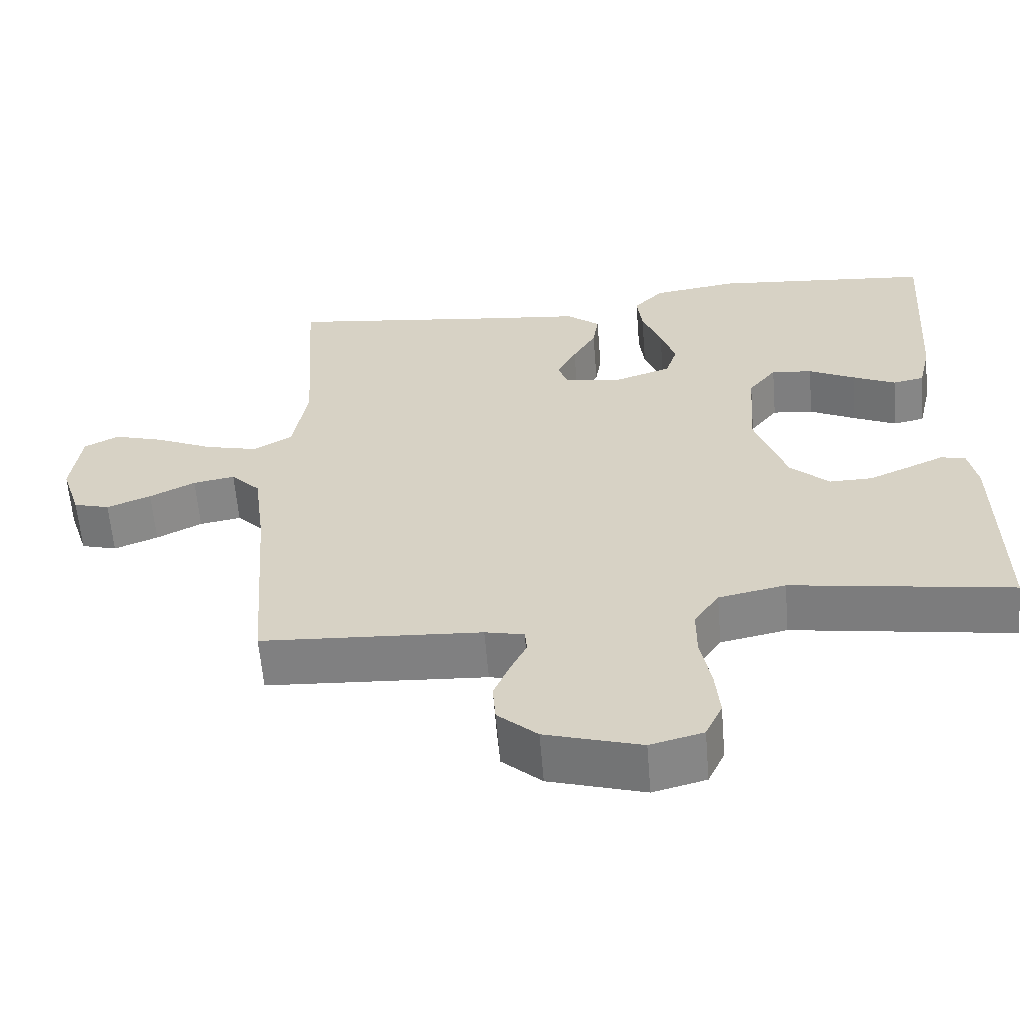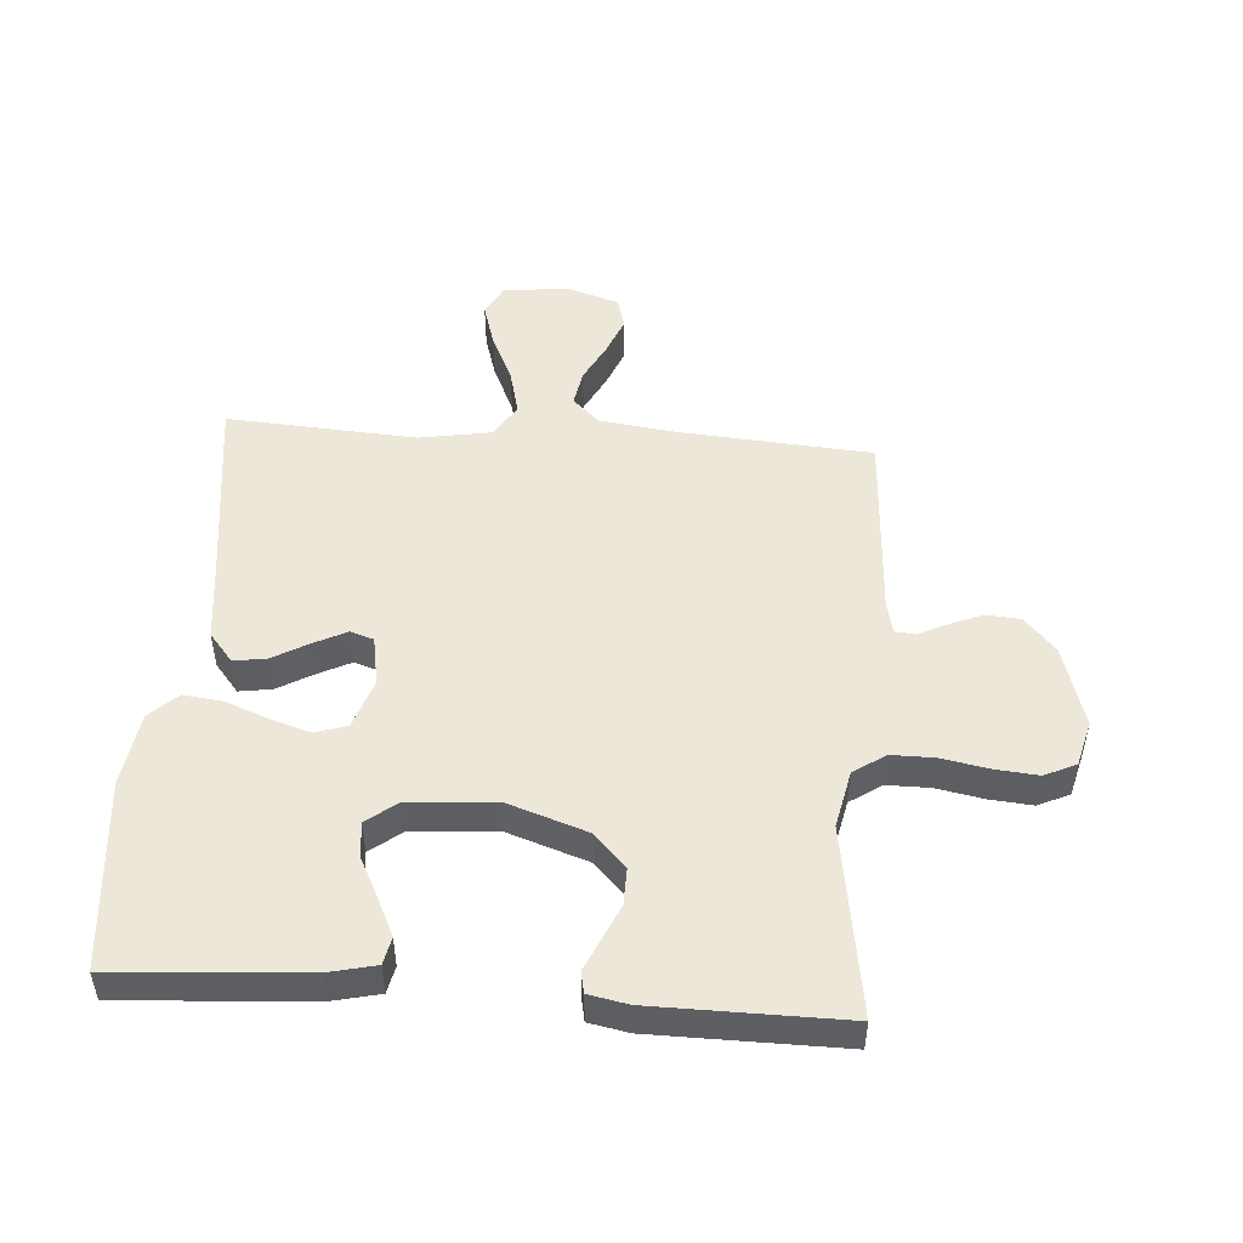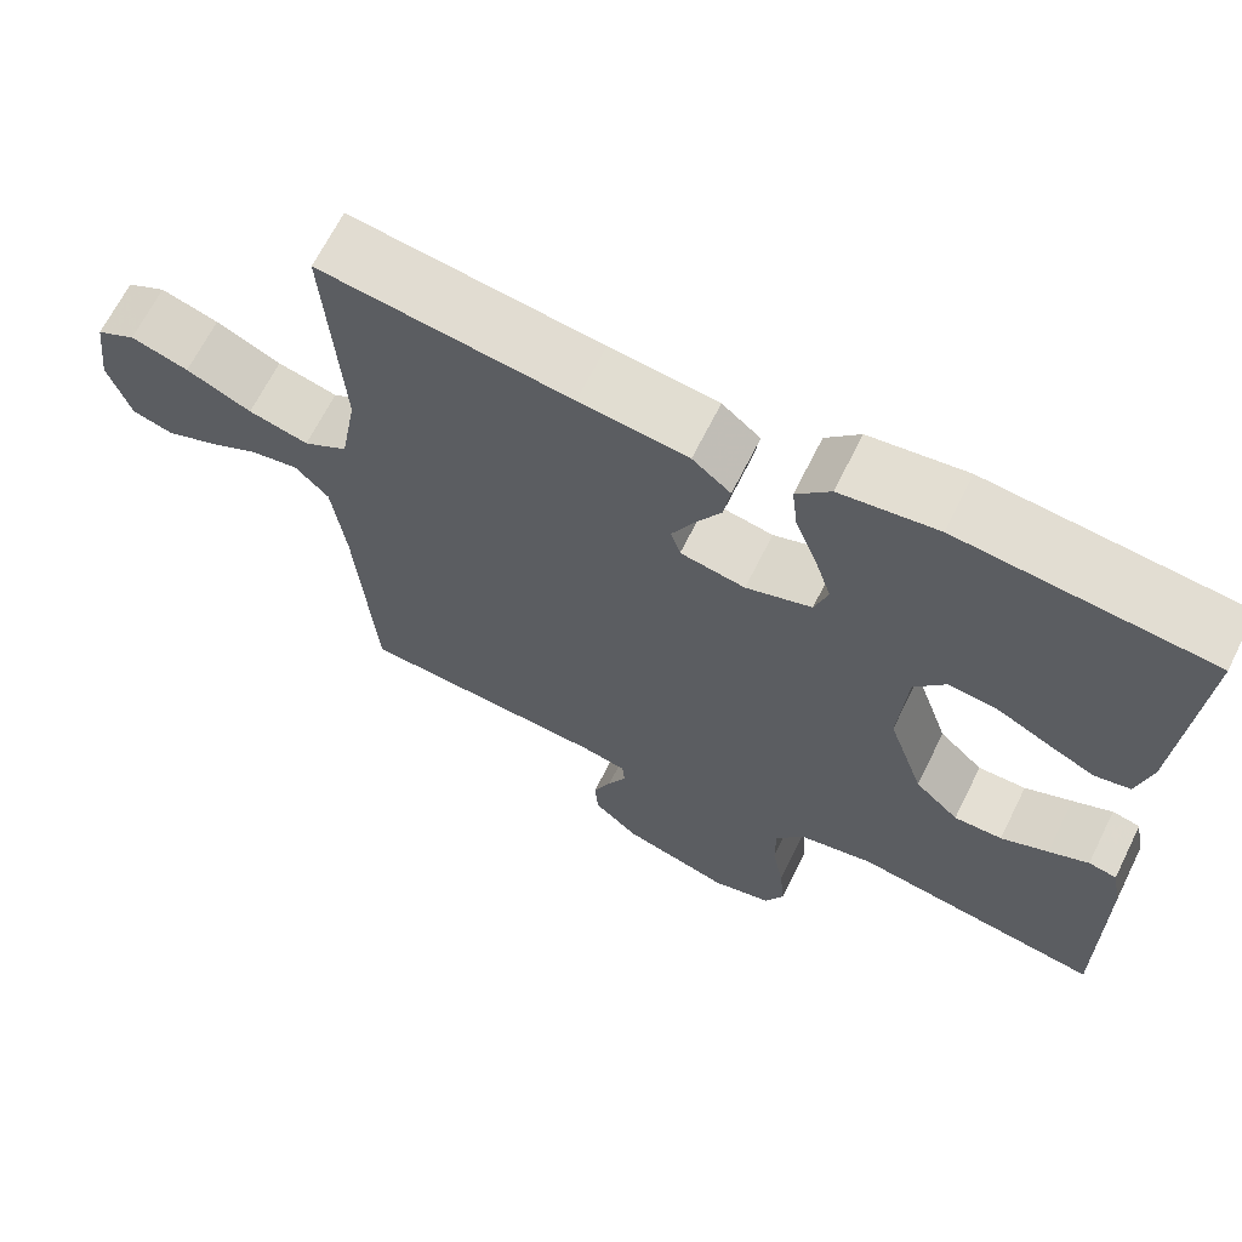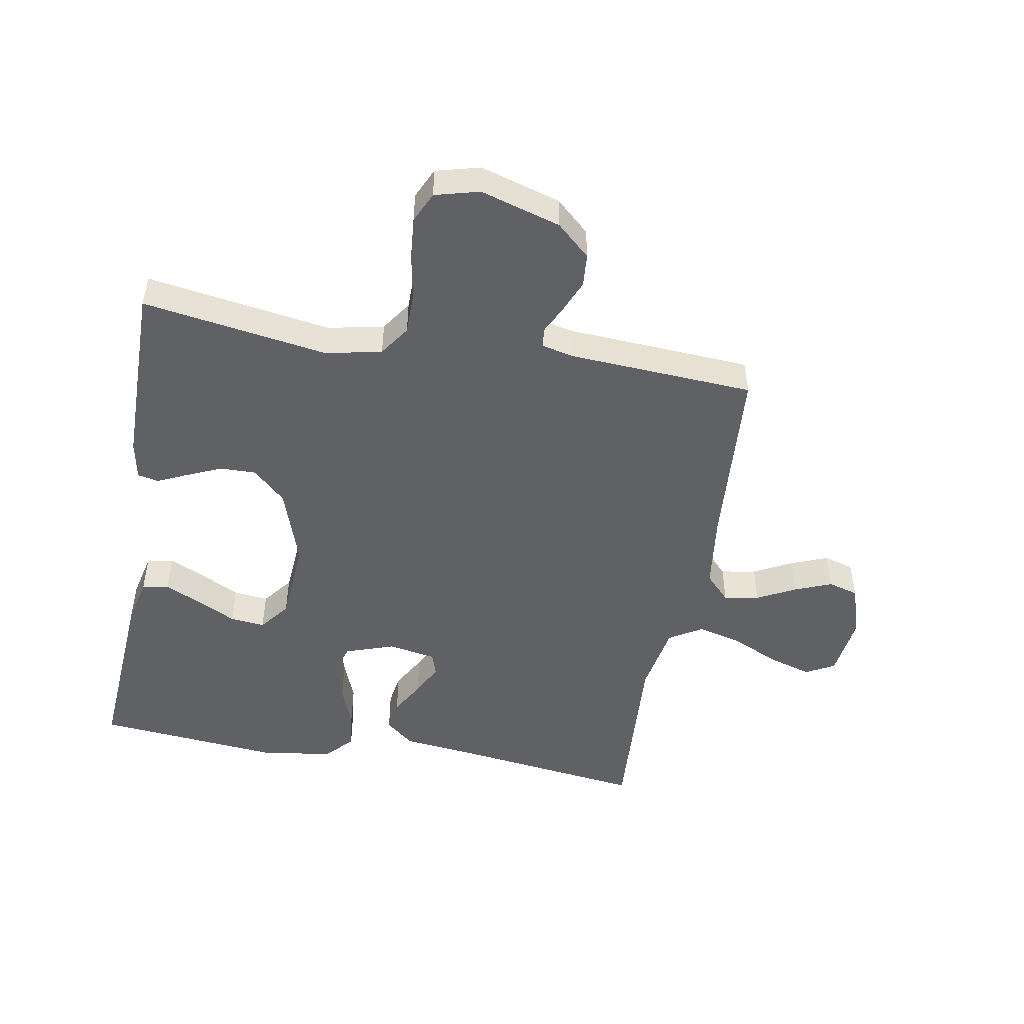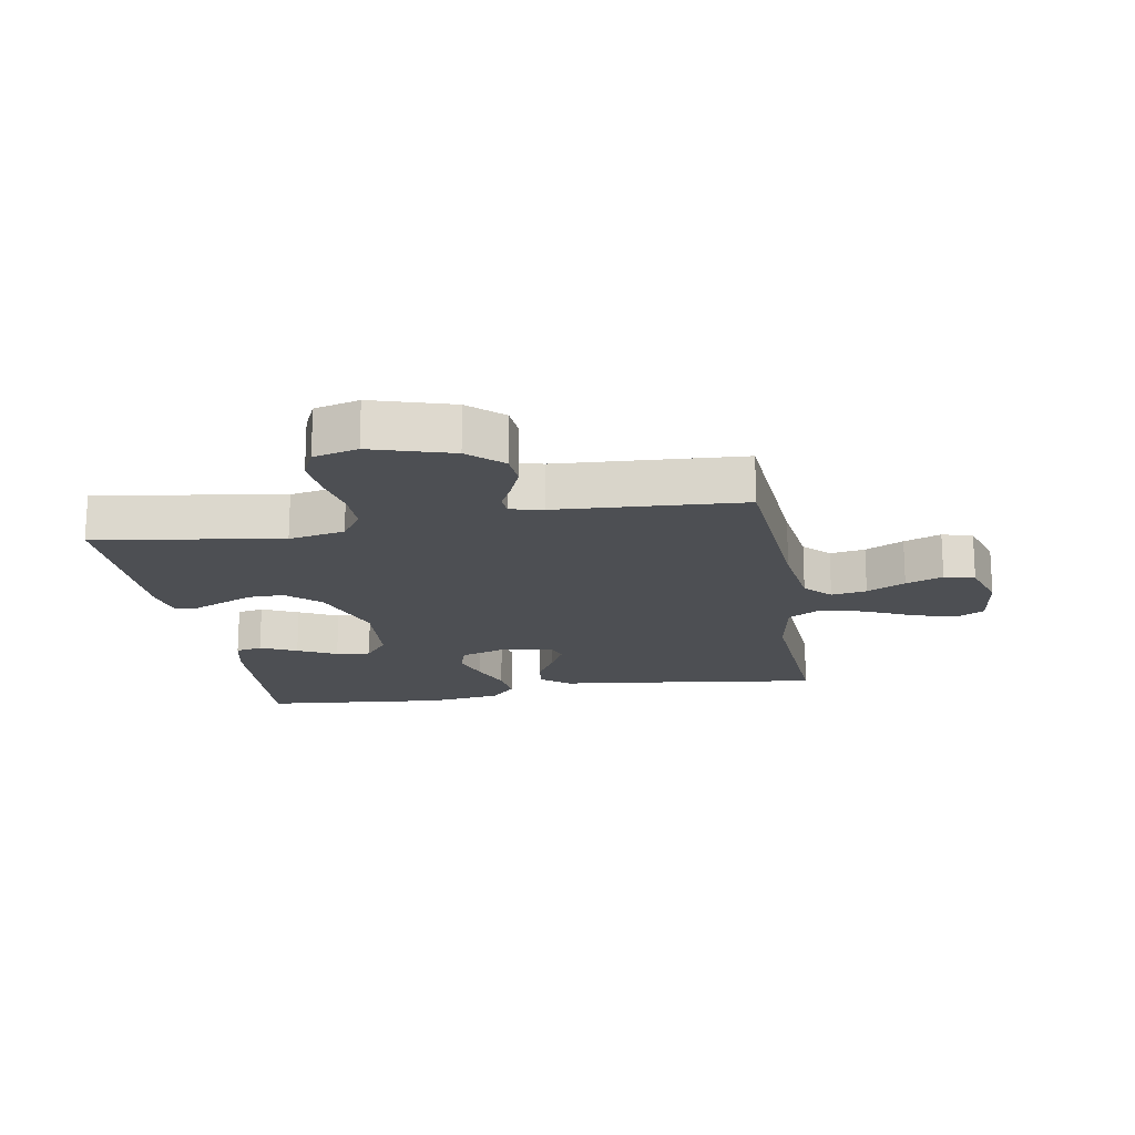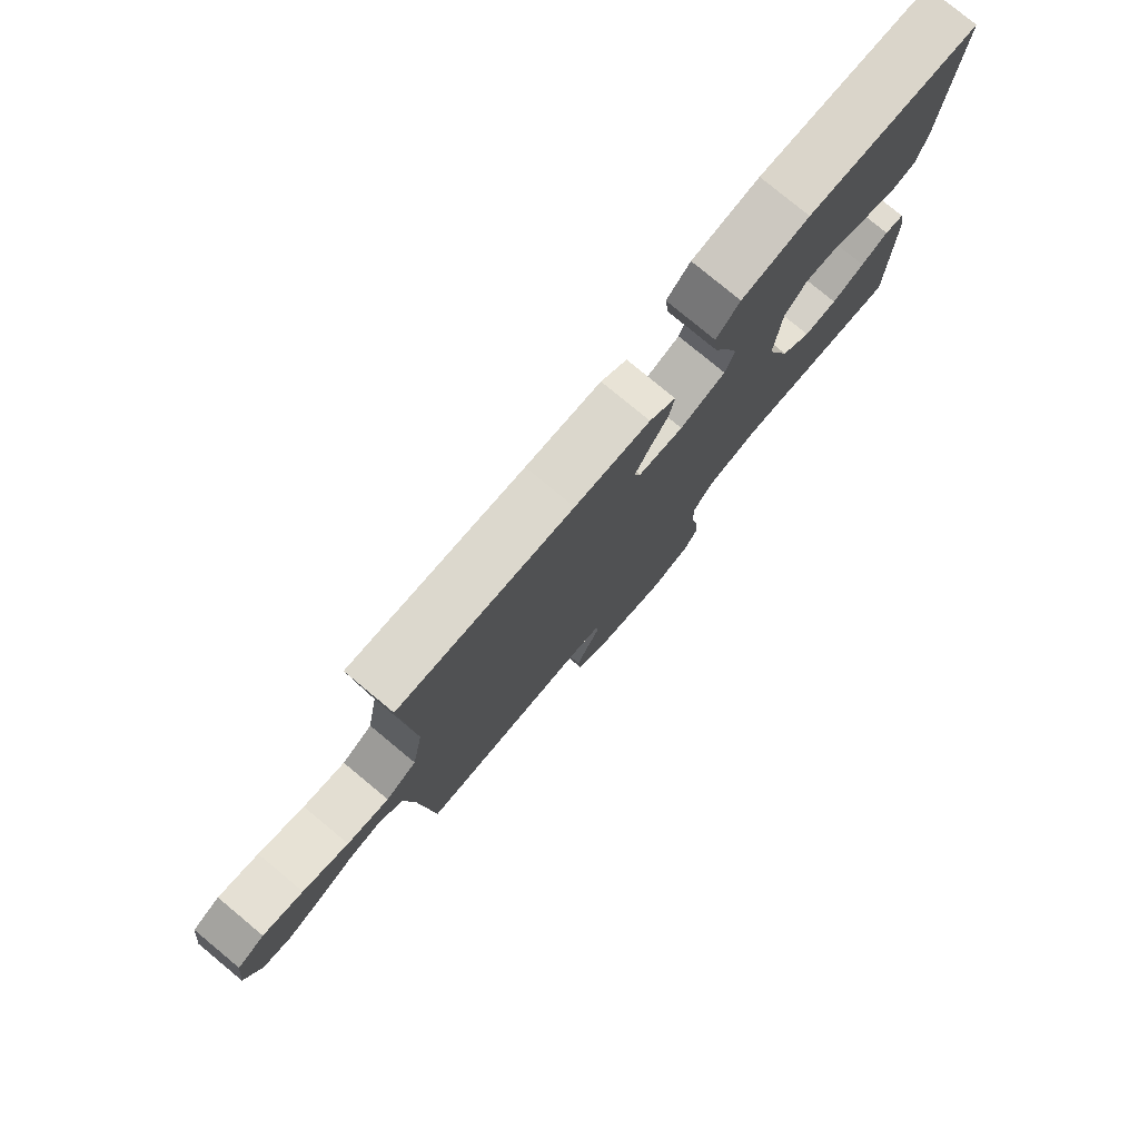
<metadata>
{"format":"obj","ext":"obj","renderer":"f3d","projection":"perspective","resolution":1024,"background":"white","views":[{"elev":-60.9,"azim":4.7,"up":"+Z"},{"elev":50.0,"azim":94.2,"up":"+Y"},{"elev":66.6,"azim":26.4,"up":"+Z"},{"elev":-48.9,"azim":169.9,"up":"+Y"},{"elev":-17.7,"azim":-170.3,"up":"+Y"},{"elev":78.9,"azim":-50.4,"up":"+Z"}]}
</metadata>
<code>
v 0.5 0.07 -0.5
v 0.2 0.07 -0.453
v 0.109 0.07 -0.472
v 0.075 0.07 -0.522
v 0.075 0.07 -0.59
v 0.089 0.07 -0.665
v 0.095 0.07 -0.733
v 0.072 0.07 -0.783
v 0 0.07 -0.802
v -0.13 0.07 -0.763
v -0.184 0.07 -0.714
v -0.188 0.07 -0.66
v -0.166 0.07 -0.607
v -0.144 0.07 -0.562
v -0.147 0.07 -0.53
v -0.2 0.07 -0.518
v -0.5 0.07 -0.5
v -0.522 0.07 -0.2
v -0.538 0.07 -0.074
v -0.578 0.07 -0.032
v -0.635 0.07 -0.042
v -0.697 0.07 -0.074
v -0.757 0.07 -0.098
v -0.806 0.07 -0.084
v -0.833 0.07 0
v -0.82 0.07 0.103
v -0.773 0.07 0.128
v -0.704 0.07 0.107
v -0.626 0.07 0.071
v -0.554 0.07 0.053
v -0.501 0.07 0.085
v -0.481 0.07 0.2
v -0.5 0.07 0.5
v -0.2 0.07 0.461
v -0.07 0.07 0.446
v -0.024 0.07 0.408
v -0.032 0.07 0.356
v -0.064 0.07 0.3
v -0.09 0.07 0.248
v -0.078 0.07 0.211
v 0 0.07 0.197
v 0.079 0.07 0.224
v 0.095 0.07 0.274
v 0.075 0.07 0.338
v 0.049 0.07 0.406
v 0.042 0.07 0.467
v 0.083 0.07 0.511
v 0.2 0.07 0.528
v 0.5 0.07 0.5
v 0.479 0.07 0.2
v 0.462 0.07 0.127
v 0.419 0.07 0.118
v 0.36 0.07 0.146
v 0.297 0.07 0.178
v 0.241 0.07 0.184
v 0.203 0.07 0.135
v 0.193 0.07 0
v 0.236 0.07 -0.128
v 0.289 0.07 -0.178
v 0.347 0.07 -0.177
v 0.404 0.07 -0.152
v 0.452 0.07 -0.13
v 0.486 0.07 -0.137
v 0.498 0.07 -0.2
v 0.5 0 -0.5
v 0.2 0 -0.453
v 0.109 0 -0.472
v 0.075 0 -0.522
v 0.075 0 -0.59
v 0.089 0 -0.665
v 0.095 0 -0.733
v 0.072 0 -0.783
v 0 0 -0.802
v -0.13 0 -0.763
v -0.184 0 -0.714
v -0.188 0 -0.66
v -0.166 0 -0.607
v -0.144 0 -0.562
v -0.147 0 -0.53
v -0.2 0 -0.518
v -0.5 0 -0.5
v -0.522 0 -0.2
v -0.538 0 -0.074
v -0.578 0 -0.032
v -0.635 0 -0.042
v -0.697 0 -0.074
v -0.757 0 -0.098
v -0.806 0 -0.084
v -0.833 0 0
v -0.82 0 0.103
v -0.773 0 0.128
v -0.704 0 0.107
v -0.626 0 0.071
v -0.554 0 0.053
v -0.501 0 0.085
v -0.481 0 0.2
v -0.5 0 0.5
v -0.2 0 0.461
v -0.07 0 0.446
v -0.024 0 0.408
v -0.032 0 0.356
v -0.064 0 0.3
v -0.09 0 0.248
v -0.078 0 0.211
v 0 0 0.197
v 0.079 0 0.224
v 0.095 0 0.274
v 0.075 0 0.338
v 0.049 0 0.406
v 0.042 0 0.467
v 0.083 0 0.511
v 0.2 0 0.528
v 0.5 0 0.5
v 0.479 0 0.2
v 0.462 0 0.127
v 0.419 0 0.118
v 0.36 0 0.146
v 0.297 0 0.178
v 0.241 0 0.184
v 0.203 0 0.135
v 0.193 0 0
v 0.236 0 -0.128
v 0.289 0 -0.178
v 0.347 0 -0.177
v 0.404 0 -0.152
v 0.452 0 -0.13
v 0.486 0 -0.137
v 0.498 0 -0.2
f 61 62 63 64
f 60 61 64 1
f 59 60 1 2
f 58 59 2 3
f 57 58 3 4
f 56 57 4
f 51 52 53 54
f 49 50 51 54
f 49 54 55
f 48 49 55
f 47 48 55 56
f 44 45 46 47
f 43 44 47 56
f 35 36 37 38
f 34 35 38 39
f 32 33 34 39
f 31 32 39 40
f 26 27 28 29
f 26 29 30
f 25 26 30
f 24 25 30
f 21 22 23 24
f 21 24 30
f 20 21 30 31
f 16 17 18
f 15 16 18 19
f 11 12 13 14
f 9 10 11 14
f 9 14 15
f 8 9 15
f 5 6 7 8
f 4 5 8 15
f 42 43 56 4
f 20 31 40 41
f 19 20 41 42
f 4 15 19 42
f 128 127 126 125
f 65 128 125 124
f 66 65 124 123
f 67 66 123 122
f 68 67 122 121
f 68 121 120
f 118 117 116 115
f 118 115 114 113
f 119 118 113
f 119 113 112
f 120 119 112 111
f 111 110 109 108
f 120 111 108 107
f 102 101 100 99
f 103 102 99 98
f 103 98 97 96
f 104 103 96 95
f 93 92 91 90
f 94 93 90
f 94 90 89
f 94 89 88
f 88 87 86 85
f 94 88 85
f 95 94 85 84
f 82 81 80
f 83 82 80 79
f 78 77 76 75
f 78 75 74 73
f 79 78 73
f 79 73 72
f 72 71 70 69
f 79 72 69 68
f 68 120 107 106
f 105 104 95 84
f 106 105 84 83
f 106 83 79 68
f 1 65 66 2
f 2 66 67 3
f 3 67 68 4
f 4 68 69 5
f 5 69 70 6
f 6 70 71 7
f 7 71 72 8
f 8 72 73 9
f 9 73 74 10
f 10 74 75 11
f 11 75 76 12
f 12 76 77 13
f 13 77 78 14
f 14 78 79 15
f 15 79 80 16
f 16 80 81 17
f 17 81 82 18
f 18 82 83 19
f 19 83 84 20
f 20 84 85 21
f 21 85 86 22
f 22 86 87 23
f 23 87 88 24
f 24 88 89 25
f 25 89 90 26
f 26 90 91 27
f 27 91 92 28
f 28 92 93 29
f 29 93 94 30
f 30 94 95 31
f 31 95 96 32
f 32 96 97 33
f 33 97 98 34
f 34 98 99 35
f 35 99 100 36
f 36 100 101 37
f 37 101 102 38
f 38 102 103 39
f 39 103 104 40
f 40 104 105 41
f 41 105 106 42
f 42 106 107 43
f 43 107 108 44
f 44 108 109 45
f 45 109 110 46
f 46 110 111 47
f 47 111 112 48
f 48 112 113 49
f 49 113 114 50
f 50 114 115 51
f 51 115 116 52
f 52 116 117 53
f 53 117 118 54
f 54 118 119 55
f 55 119 120 56
f 56 120 121 57
f 57 121 122 58
f 58 122 123 59
f 59 123 124 60
f 60 124 125 61
f 61 125 126 62
f 62 126 127 63
f 63 127 128 64
f 64 128 65 1

</code>
